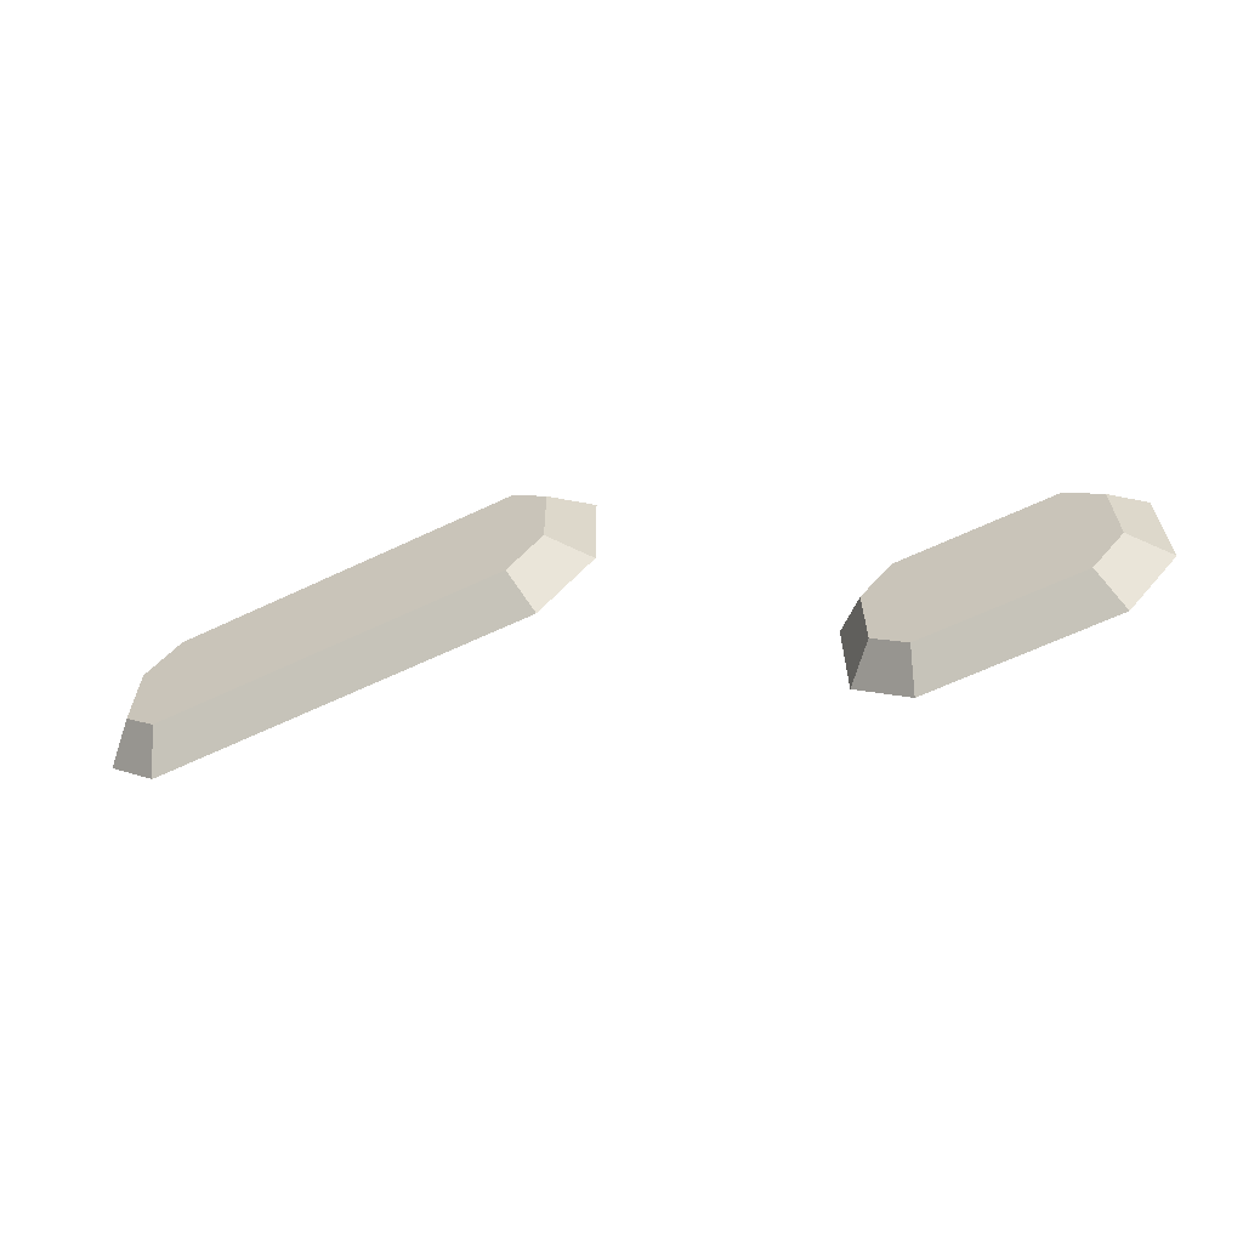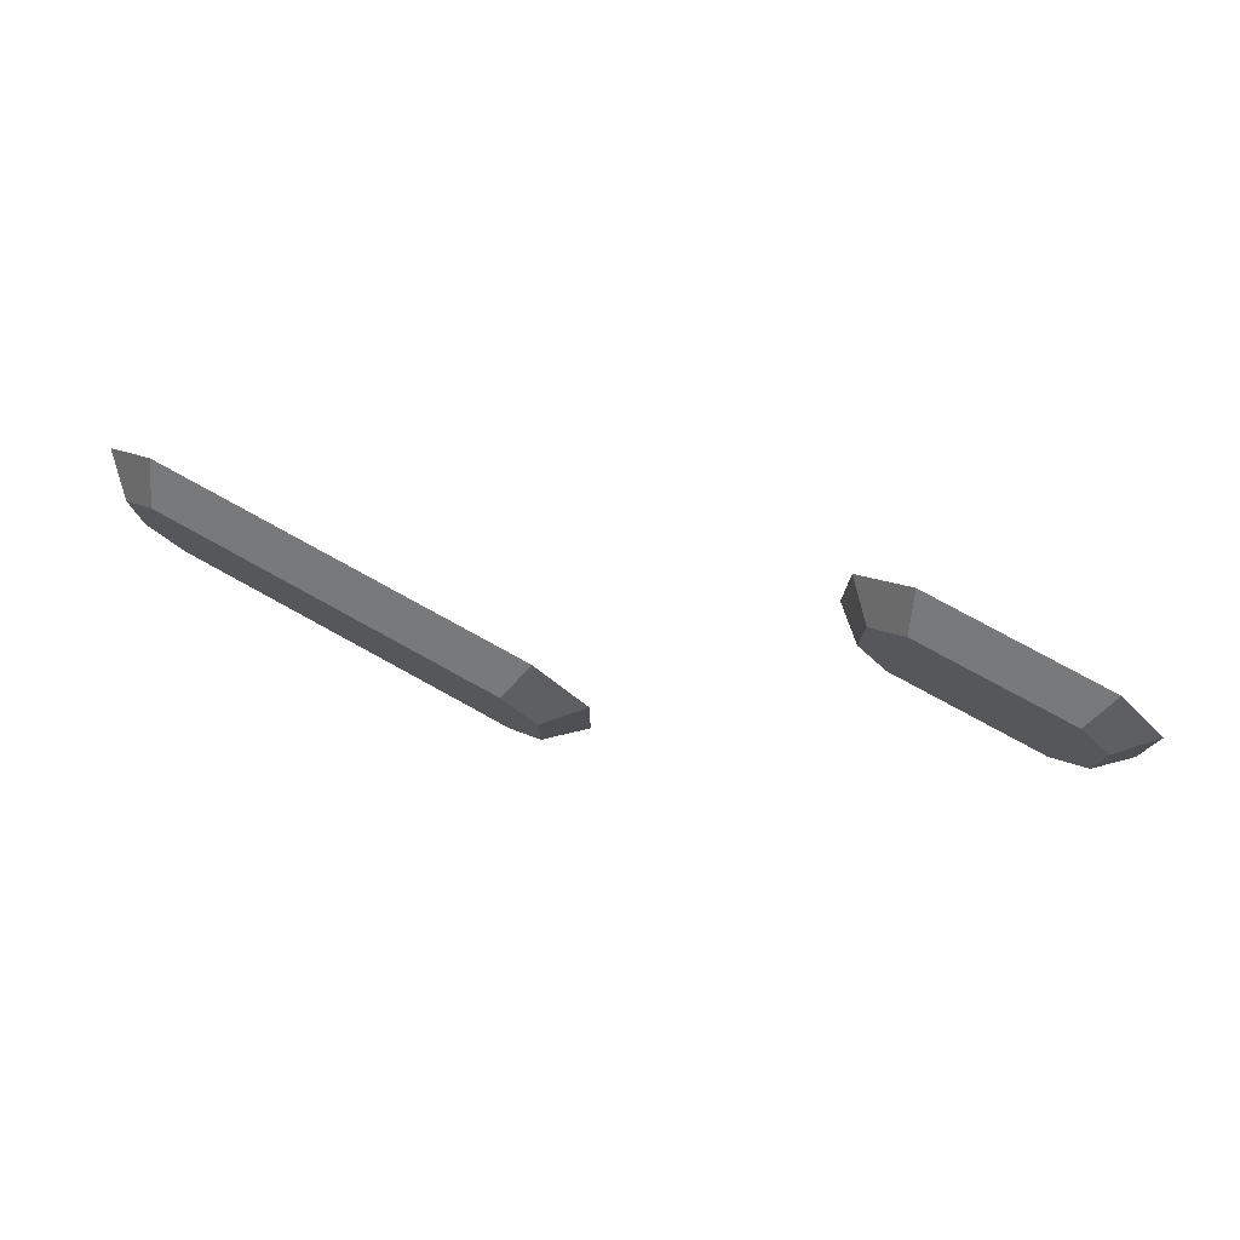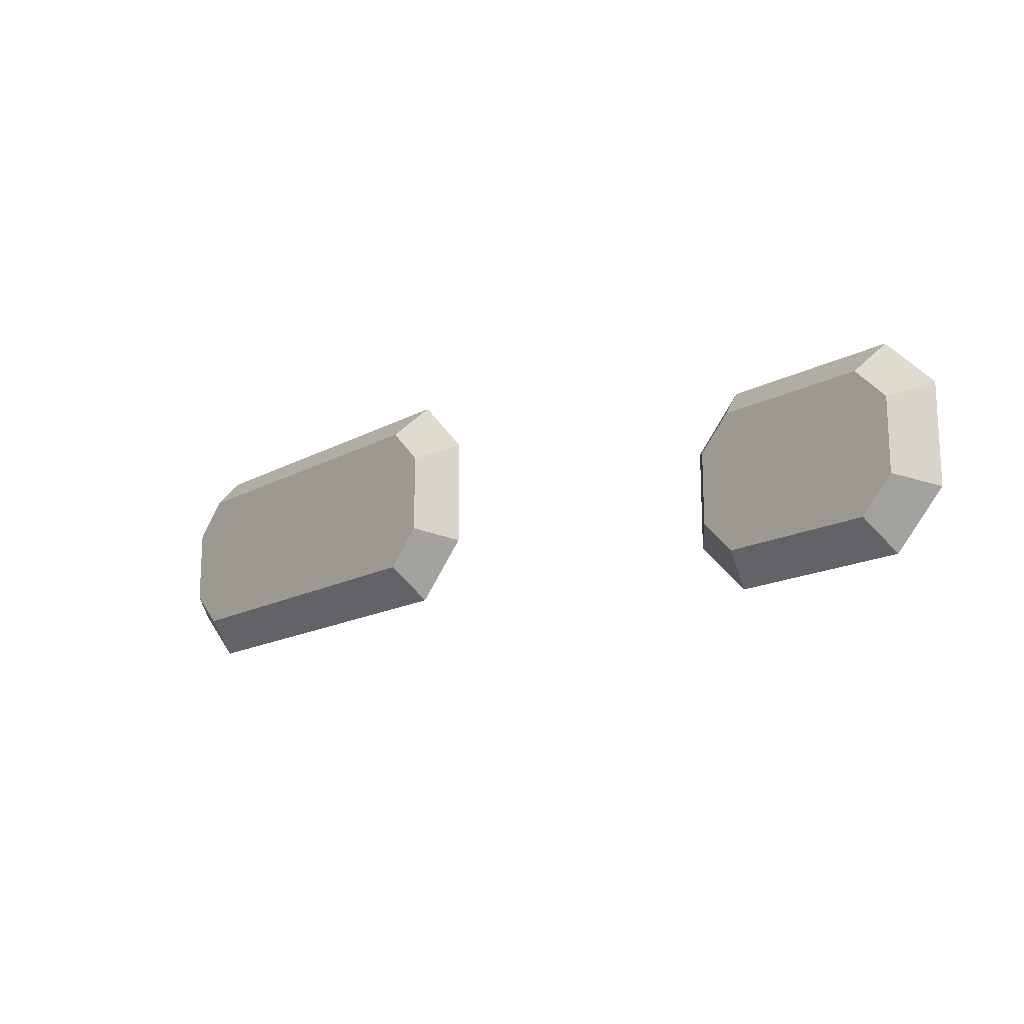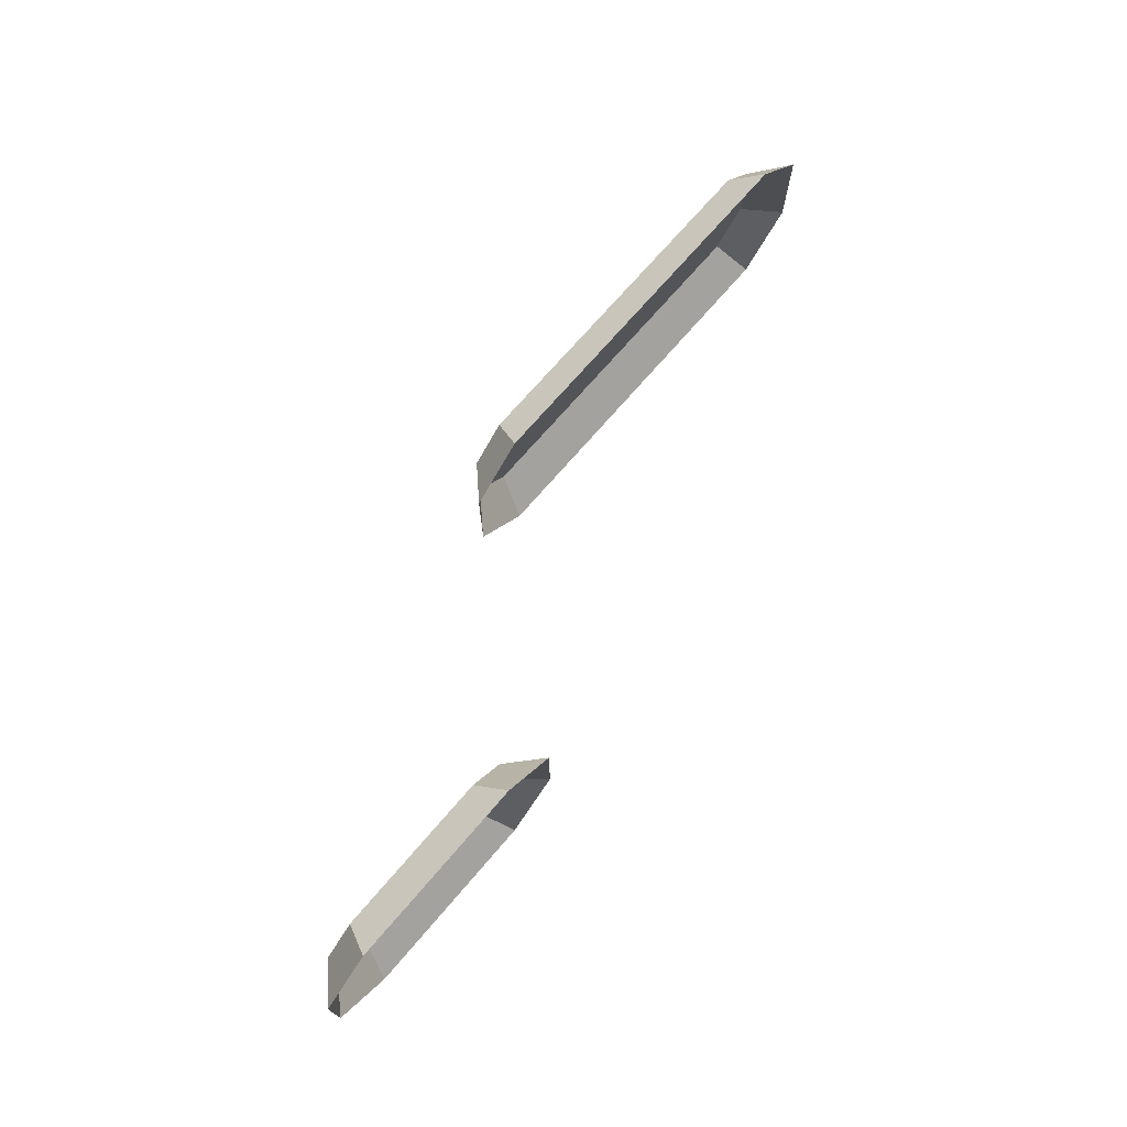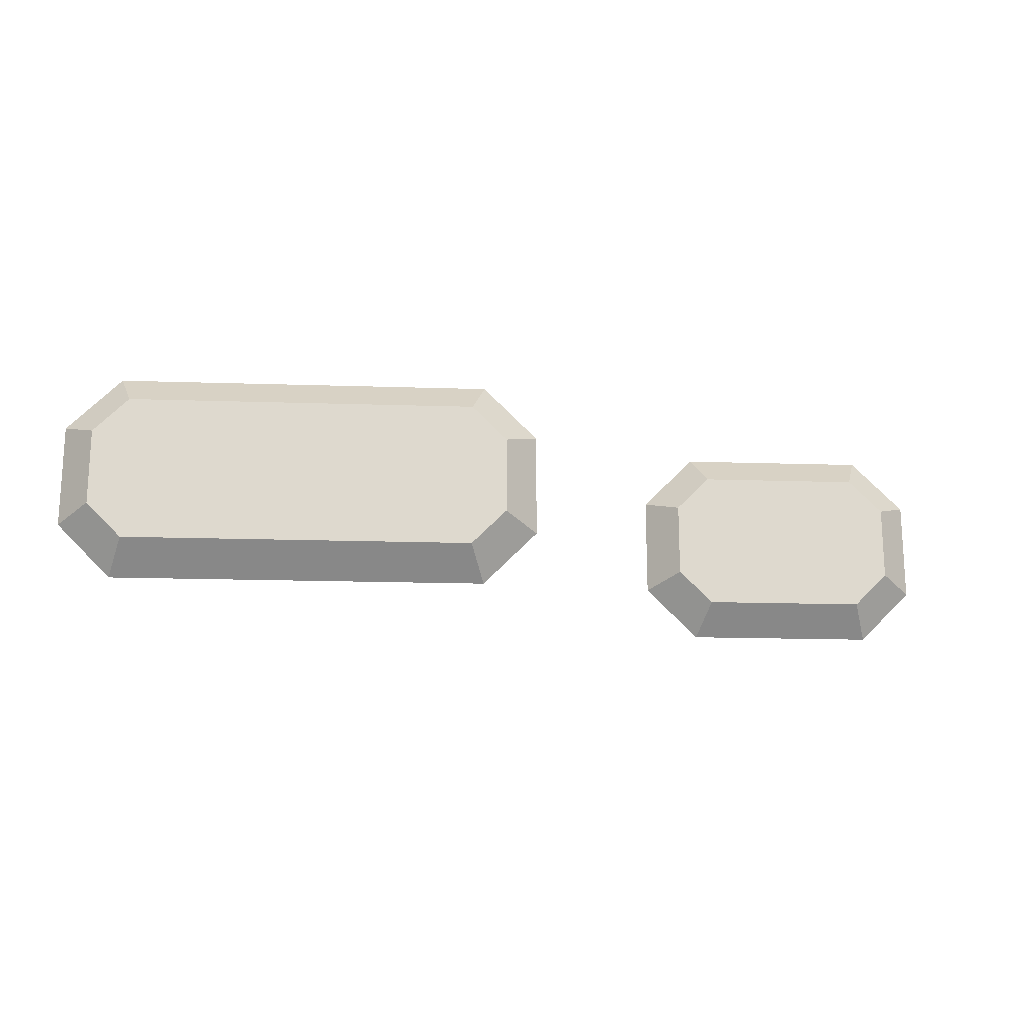
<metadata>
{"format":"obj","ext":"obj","renderer":"f3d","projection":"perspective","resolution":1024,"background":"white","views":[{"elev":-61.0,"azim":-154.0,"up":"+Z"},{"elev":77.1,"azim":-151.2,"up":"+Z"},{"elev":-16.0,"azim":-131.3,"up":"+Z"},{"elev":72.6,"azim":-49.2,"up":"+Z"},{"elev":-17.7,"azim":176.4,"up":"+Z"}]}
</metadata>
<code>
o Bulb_HE_ArmouredBlock_112.001
v 0.125 0.24 0.07857
v 0.04258 0.24 0.161
v -0.5288 0.24 0.161
v -0.6112 0.24 0.07857
v -0.6112 0.24 -0.07857
v -0.5288 0.24 -0.161
v 0.04258 0.24 -0.161
v 0.125 0.24 -0.07857
v -0.01253 0.24 -0.161
v -0.01253 0.24 0.161
v 0.075 0.29 0.05786
v 0.02186 0.29 0.111
v -0.5081 0.29 0.111
v -0.5612 0.29 0.05786
v -0.5612 0.29 -0.05786
v -0.5081 0.29 -0.111
v 0.02186 0.29 -0.111
v 0.075 0.29 -0.05786
v -0.01253 0.29 -0.111
v -0.01253 0.29 0.111
f 19 16 15 14 13 20 12 11 18 17
f 11 12 2 1
f 13 14 4 3
f 15 16 6 5
f 17 18 8 7
f 16 19 9 6
f 14 15 5 4
f 20 13 3 10
f 18 11 1 8
f 12 20 10 2
f 19 17 7 9
o Bulb.001_HE_ArmouredBlock_112.002
v -0.9124 -0.08606 -0.161
v -0.83 -0.08606 -0.07857
v -0.83 -0.08606 0.07857
v -0.9124 -0.08606 0.161
v -1.288 -0.08606 -0.07857
v -1.205 -0.08606 -0.161
v -1.205 -0.08606 0.161
v -1.288 -0.08606 0.07858
v -0.9331 -0.03606 -0.111
v -0.88 -0.03606 -0.05786
v -0.88 -0.03606 0.05786
v -0.9331 -0.03606 0.111
v -1.238 -0.03606 -0.05786
v -1.185 -0.03606 -0.111
v -1.185 -0.03606 0.111
v -1.238 -0.03606 0.05786
f 30 29 34 33 36 35 32 31
f 29 30 22 21
f 31 32 24 23
f 33 34 26 25
f 35 36 28 27
f 36 33 25 28
f 32 35 27 24
f 34 29 21 26
f 30 31 23 22

</code>
